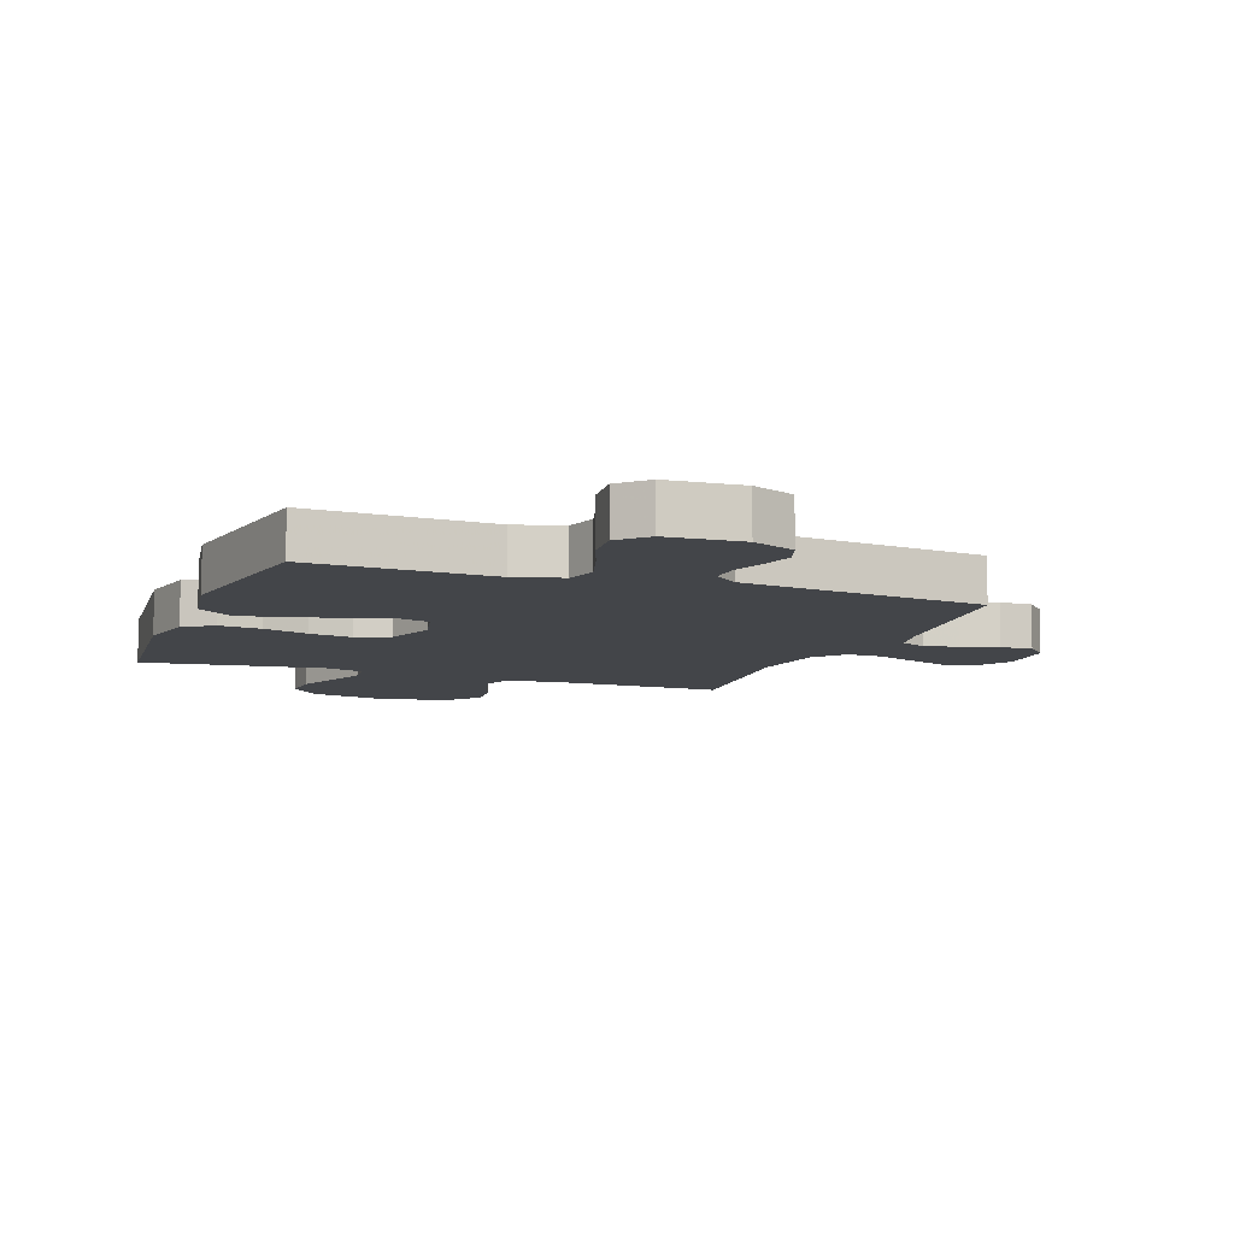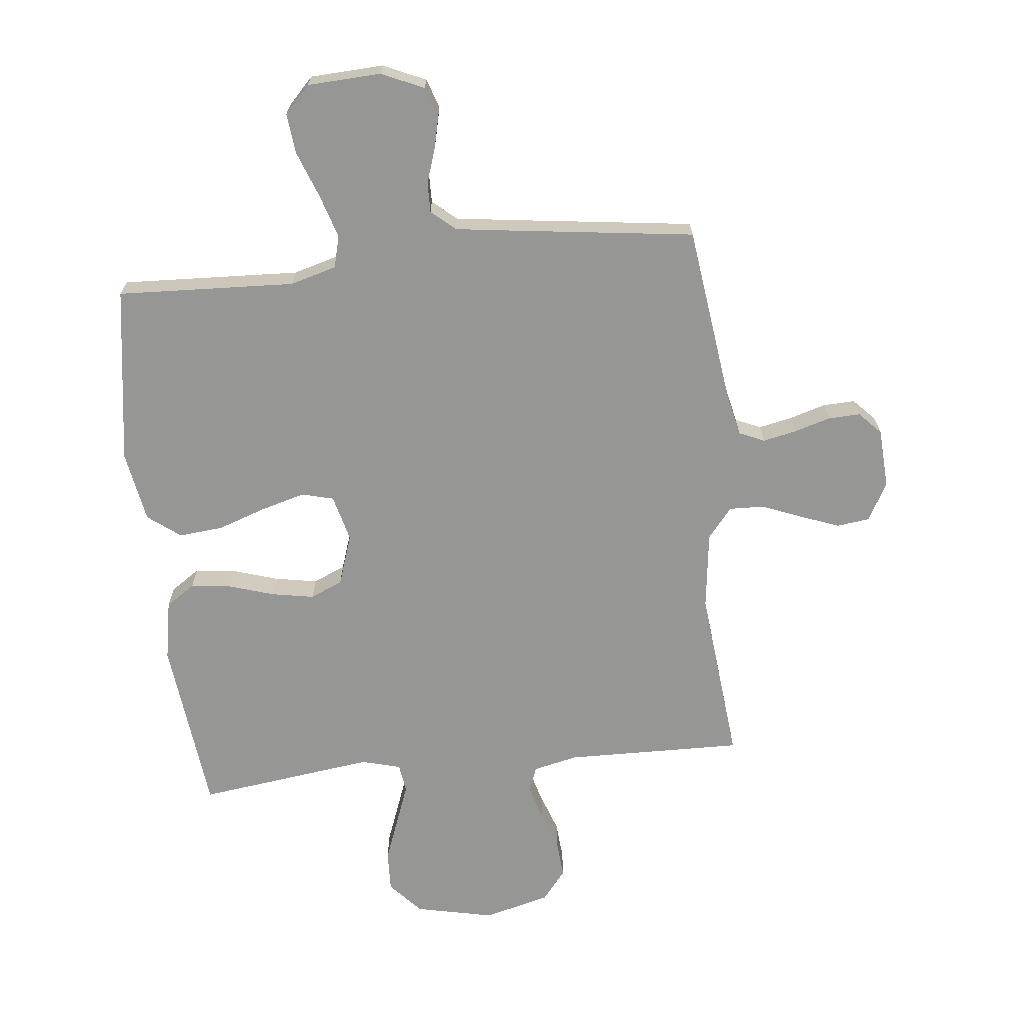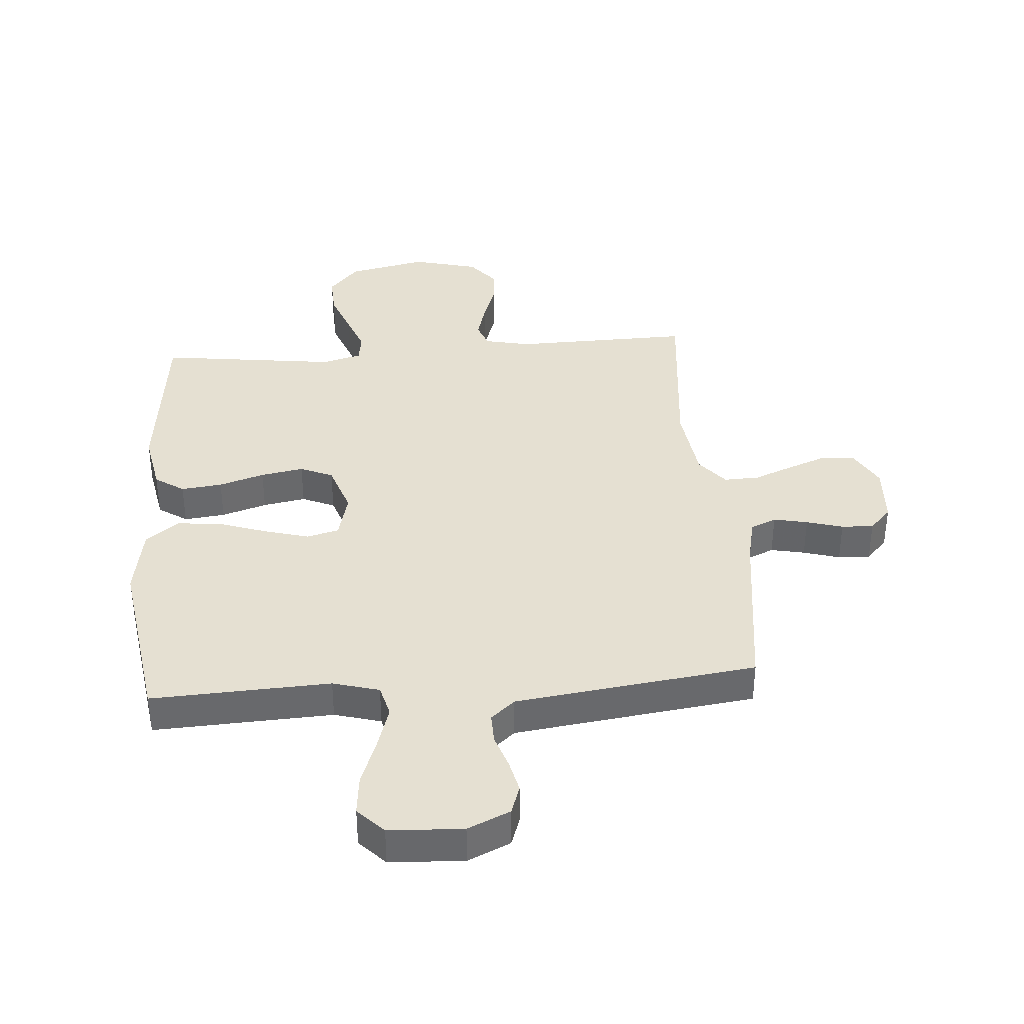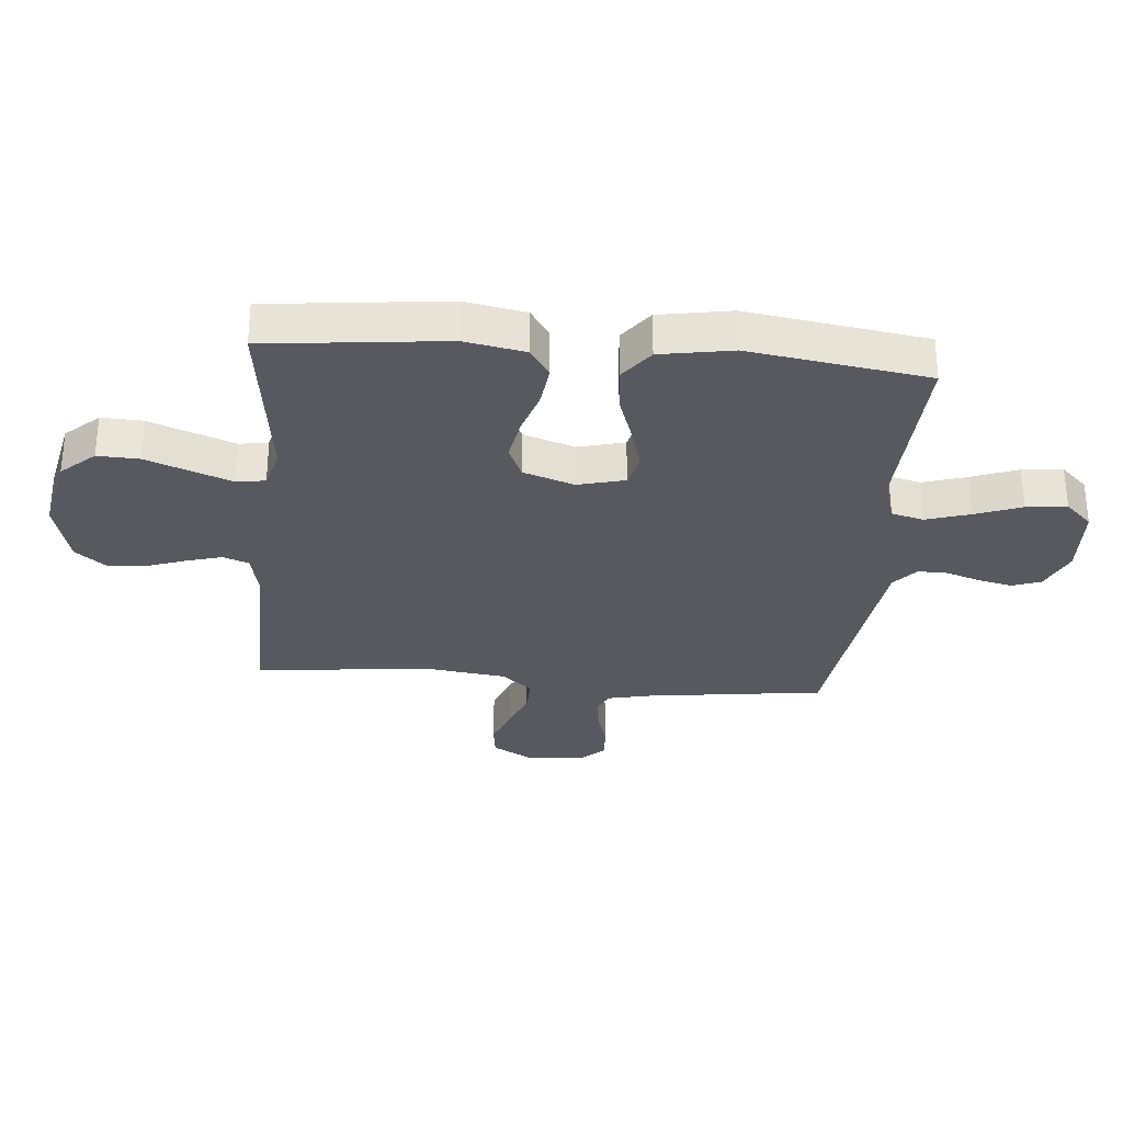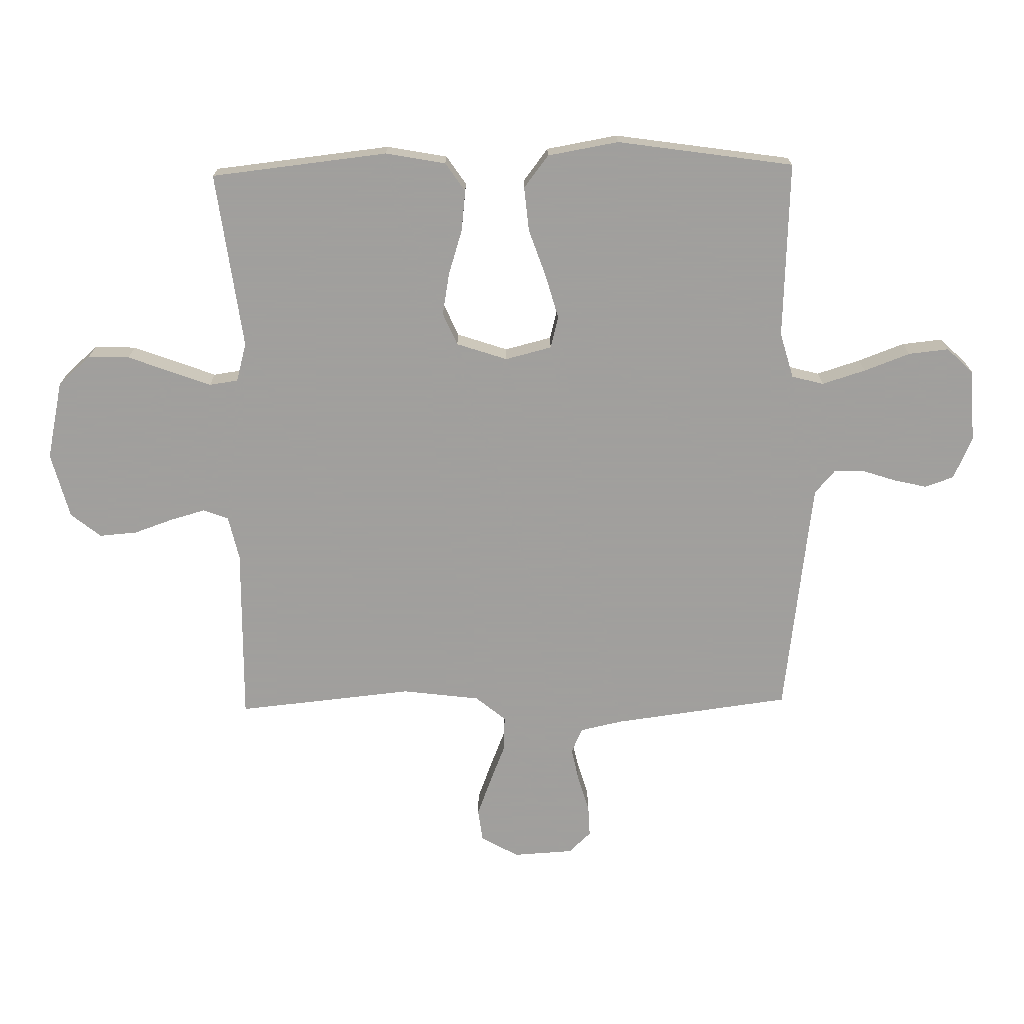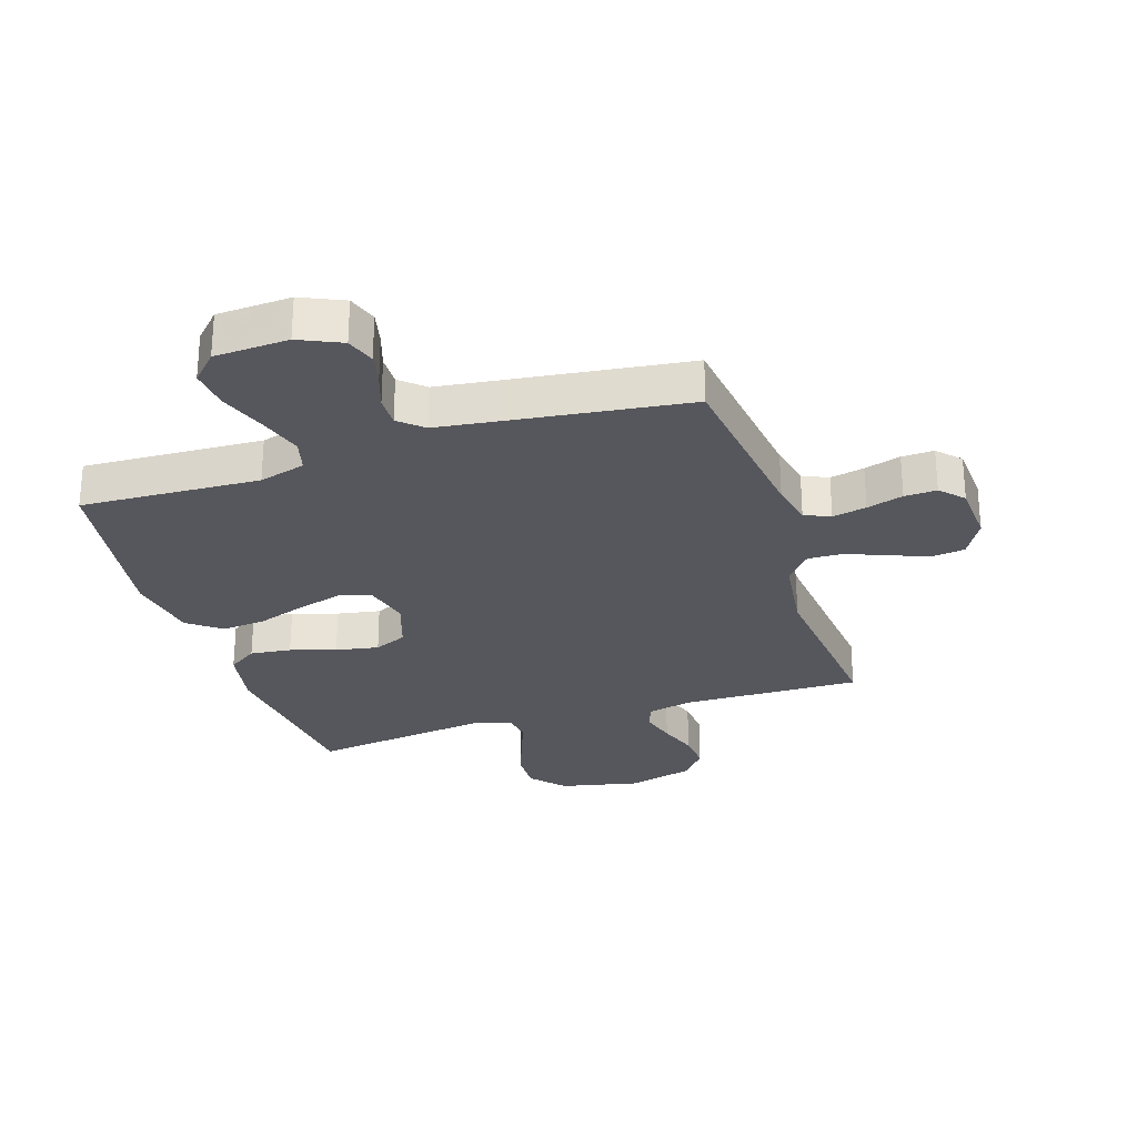
<metadata>
{"format":"obj","ext":"obj","renderer":"f3d","projection":"perspective","resolution":1024,"background":"white","views":[{"elev":-8.8,"azim":-20.5,"up":"+Y"},{"elev":-67.7,"azim":6.1,"up":"+Y"},{"elev":37.7,"azim":-4.4,"up":"+Y"},{"elev":-30.3,"azim":-95.0,"up":"+Y"},{"elev":-71.5,"azim":-88.9,"up":"+Y"},{"elev":-27.6,"azim":17.9,"up":"+Y"}]}
</metadata>
<code>
v -0.5 0.07 -0.5
v -0.533 0.07 -0.2
v -0.514 0.07 -0.098
v -0.465 0.07 -0.065
v -0.396 0.07 -0.073
v -0.32 0.07 -0.097
v -0.248 0.07 -0.11
v -0.193 0.07 -0.086
v -0.164 0.07 0
v -0.184 0.07 0.079
v -0.238 0.07 0.093
v -0.313 0.07 0.072
v -0.394 0.07 0.044
v -0.469 0.07 0.037
v -0.524 0.07 0.079
v -0.545 0.07 0.2
v -0.5 0.07 0.5
v -0.2 0.07 0.486
v -0.122 0.07 0.508
v -0.108 0.07 0.562
v -0.131 0.07 0.636
v -0.16 0.07 0.714
v -0.167 0.07 0.782
v -0.124 0.07 0.827
v 0 0.07 0.833
v 0.071 0.07 0.801
v 0.088 0.07 0.752
v 0.075 0.07 0.696
v 0.056 0.07 0.639
v 0.055 0.07 0.588
v 0.095 0.07 0.553
v 0.2 0.07 0.539
v 0.5 0.07 0.5
v 0.539 0.07 0.2
v 0.555 0.07 0.127
v 0.598 0.07 0.108
v 0.655 0.07 0.12
v 0.716 0.07 0.138
v 0.77 0.07 0.14
v 0.806 0.07 0.102
v 0.812 0.07 0
v 0.776 0.07 -0.064
v 0.721 0.07 -0.071
v 0.655 0.07 -0.046
v 0.588 0.07 -0.019
v 0.529 0.07 -0.017
v 0.487 0.07 -0.068
v 0.47 0.07 -0.2
v 0.5 0.07 -0.5
v 0.2 0.07 -0.494
v 0.124 0.07 -0.511
v 0.108 0.07 -0.554
v 0.125 0.07 -0.614
v 0.148 0.07 -0.68
v 0.153 0.07 -0.744
v 0.112 0.07 -0.795
v 0 0.07 -0.824
v -0.133 0.07 -0.795
v -0.183 0.07 -0.739
v -0.18 0.07 -0.669
v -0.152 0.07 -0.595
v -0.127 0.07 -0.528
v -0.134 0.07 -0.479
v -0.2 0.07 -0.461
v -0.5 0 -0.5
v -0.533 0 -0.2
v -0.514 0 -0.098
v -0.465 0 -0.065
v -0.396 0 -0.073
v -0.32 0 -0.097
v -0.248 0 -0.11
v -0.193 0 -0.086
v -0.164 0 0
v -0.184 0 0.079
v -0.238 0 0.093
v -0.313 0 0.072
v -0.394 0 0.044
v -0.469 0 0.037
v -0.524 0 0.079
v -0.545 0 0.2
v -0.5 0 0.5
v -0.2 0 0.486
v -0.122 0 0.508
v -0.108 0 0.562
v -0.131 0 0.636
v -0.16 0 0.714
v -0.167 0 0.782
v -0.124 0 0.827
v 0 0 0.833
v 0.071 0 0.801
v 0.088 0 0.752
v 0.075 0 0.696
v 0.056 0 0.639
v 0.055 0 0.588
v 0.095 0 0.553
v 0.2 0 0.539
v 0.5 0 0.5
v 0.539 0 0.2
v 0.555 0 0.127
v 0.598 0 0.108
v 0.655 0 0.12
v 0.716 0 0.138
v 0.77 0 0.14
v 0.806 0 0.102
v 0.812 0 0
v 0.776 0 -0.064
v 0.721 0 -0.071
v 0.655 0 -0.046
v 0.588 0 -0.019
v 0.529 0 -0.017
v 0.487 0 -0.068
v 0.47 0 -0.2
v 0.5 0 -0.5
v 0.2 0 -0.494
v 0.124 0 -0.511
v 0.108 0 -0.554
v 0.125 0 -0.614
v 0.148 0 -0.68
v 0.153 0 -0.744
v 0.112 0 -0.795
v 0 0 -0.824
v -0.133 0 -0.795
v -0.183 0 -0.739
v -0.18 0 -0.669
v -0.152 0 -0.595
v -0.127 0 -0.528
v -0.134 0 -0.479
v -0.2 0 -0.461
f 59 60 61
f 58 59 61
f 57 58 61
f 56 57 61
f 55 56 61
f 54 55 61
f 53 54 61
f 52 53 61 62
f 51 52 62 63
f 48 49 50
f 51 63 64
f 50 51 64
f 48 50 64
f 47 48 64
f 43 44 45
f 42 43 45
f 41 42 45
f 40 41 45
f 39 40 45
f 38 39 45
f 37 38 45
f 36 37 45 46
f 64 1 2
f 47 64 2
f 46 47 2
f 36 46 2
f 35 36 2
f 27 28 29
f 26 27 29
f 25 26 29
f 24 25 29
f 23 24 29
f 22 23 29
f 21 22 29
f 20 21 29 30
f 19 20 30 31
f 16 17 18
f 15 16 18
f 14 15 18
f 13 14 18
f 12 13 18
f 19 31 32
f 18 19 32
f 12 18 32
f 11 12 32
f 4 5 6
f 3 4 6
f 2 3 6
f 2 6 7
f 35 2 7
f 34 35 7 8
f 32 33 34
f 11 32 34
f 10 11 34
f 9 10 34
f 8 9 34
f 125 124 123
f 125 123 122
f 125 122 121
f 125 121 120
f 125 120 119
f 125 119 118
f 125 118 117
f 126 125 117 116
f 127 126 116 115
f 114 113 112
f 128 127 115
f 128 115 114
f 128 114 112
f 128 112 111
f 109 108 107
f 109 107 106
f 109 106 105
f 109 105 104
f 109 104 103
f 109 103 102
f 109 102 101
f 110 109 101 100
f 66 65 128
f 66 128 111
f 66 111 110
f 66 110 100
f 66 100 99
f 93 92 91
f 93 91 90
f 93 90 89
f 93 89 88
f 93 88 87
f 93 87 86
f 93 86 85
f 94 93 85 84
f 95 94 84 83
f 82 81 80
f 82 80 79
f 82 79 78
f 82 78 77
f 82 77 76
f 96 95 83
f 96 83 82
f 96 82 76
f 96 76 75
f 70 69 68
f 70 68 67
f 70 67 66
f 71 70 66
f 71 66 99
f 72 71 99 98
f 98 97 96
f 98 96 75
f 98 75 74
f 98 74 73
f 98 73 72
f 1 65 66 2
f 2 66 67 3
f 3 67 68 4
f 4 68 69 5
f 5 69 70 6
f 6 70 71 7
f 7 71 72 8
f 8 72 73 9
f 9 73 74 10
f 10 74 75 11
f 11 75 76 12
f 12 76 77 13
f 13 77 78 14
f 14 78 79 15
f 15 79 80 16
f 16 80 81 17
f 17 81 82 18
f 18 82 83 19
f 19 83 84 20
f 20 84 85 21
f 21 85 86 22
f 22 86 87 23
f 23 87 88 24
f 24 88 89 25
f 25 89 90 26
f 26 90 91 27
f 27 91 92 28
f 28 92 93 29
f 29 93 94 30
f 30 94 95 31
f 31 95 96 32
f 32 96 97 33
f 33 97 98 34
f 34 98 99 35
f 35 99 100 36
f 36 100 101 37
f 37 101 102 38
f 38 102 103 39
f 39 103 104 40
f 40 104 105 41
f 41 105 106 42
f 42 106 107 43
f 43 107 108 44
f 44 108 109 45
f 45 109 110 46
f 46 110 111 47
f 47 111 112 48
f 48 112 113 49
f 49 113 114 50
f 50 114 115 51
f 51 115 116 52
f 52 116 117 53
f 53 117 118 54
f 54 118 119 55
f 55 119 120 56
f 56 120 121 57
f 57 121 122 58
f 58 122 123 59
f 59 123 124 60
f 60 124 125 61
f 61 125 126 62
f 62 126 127 63
f 63 127 128 64
f 64 128 65 1

</code>
